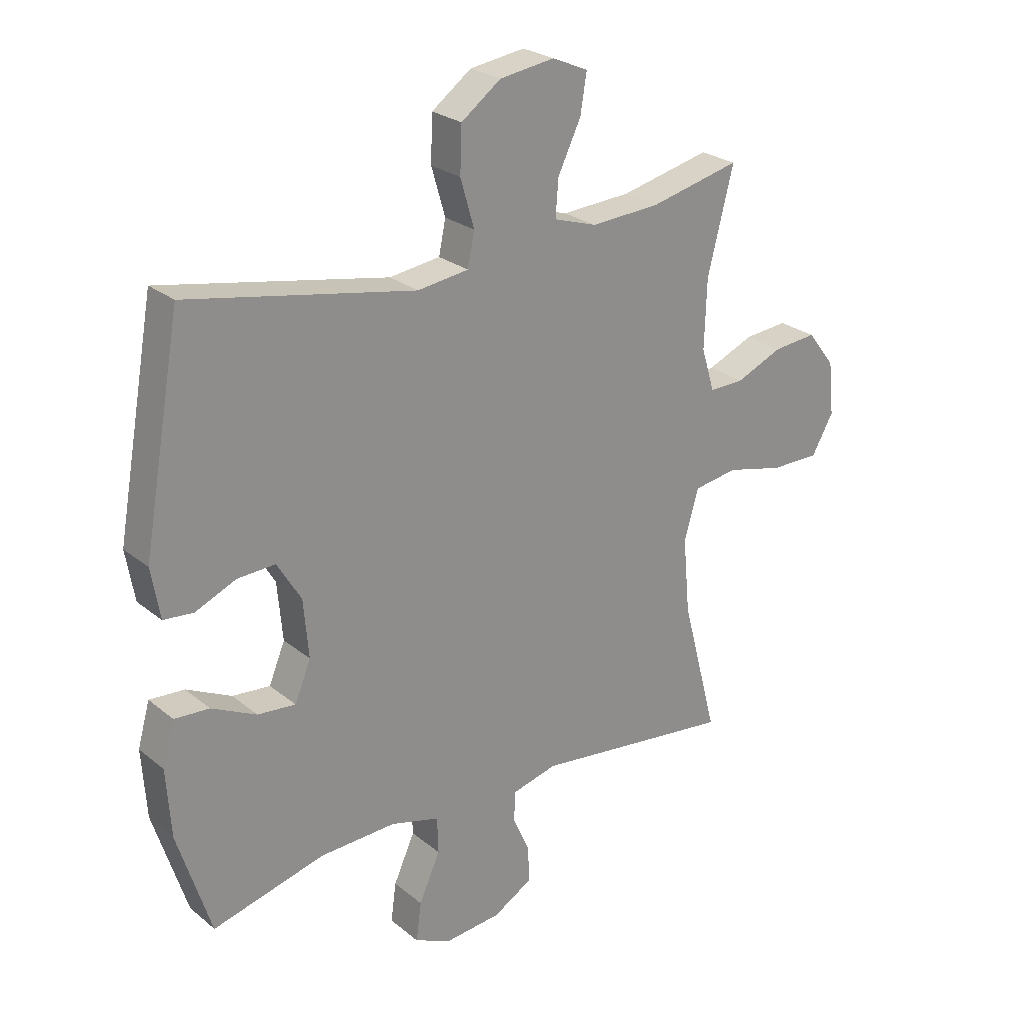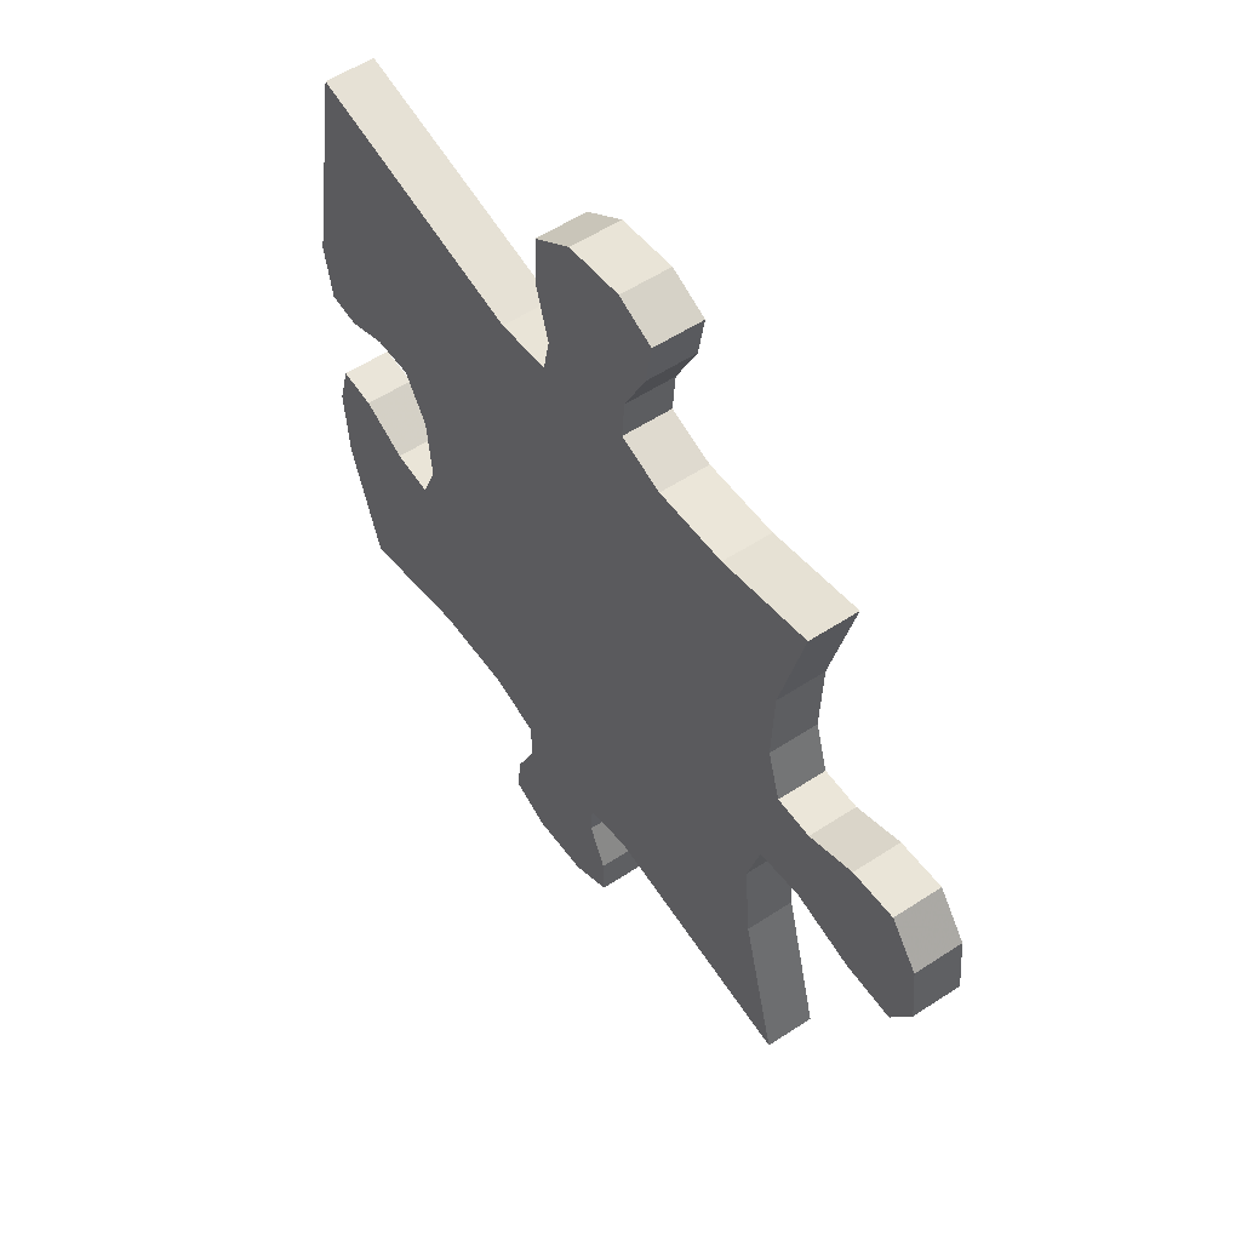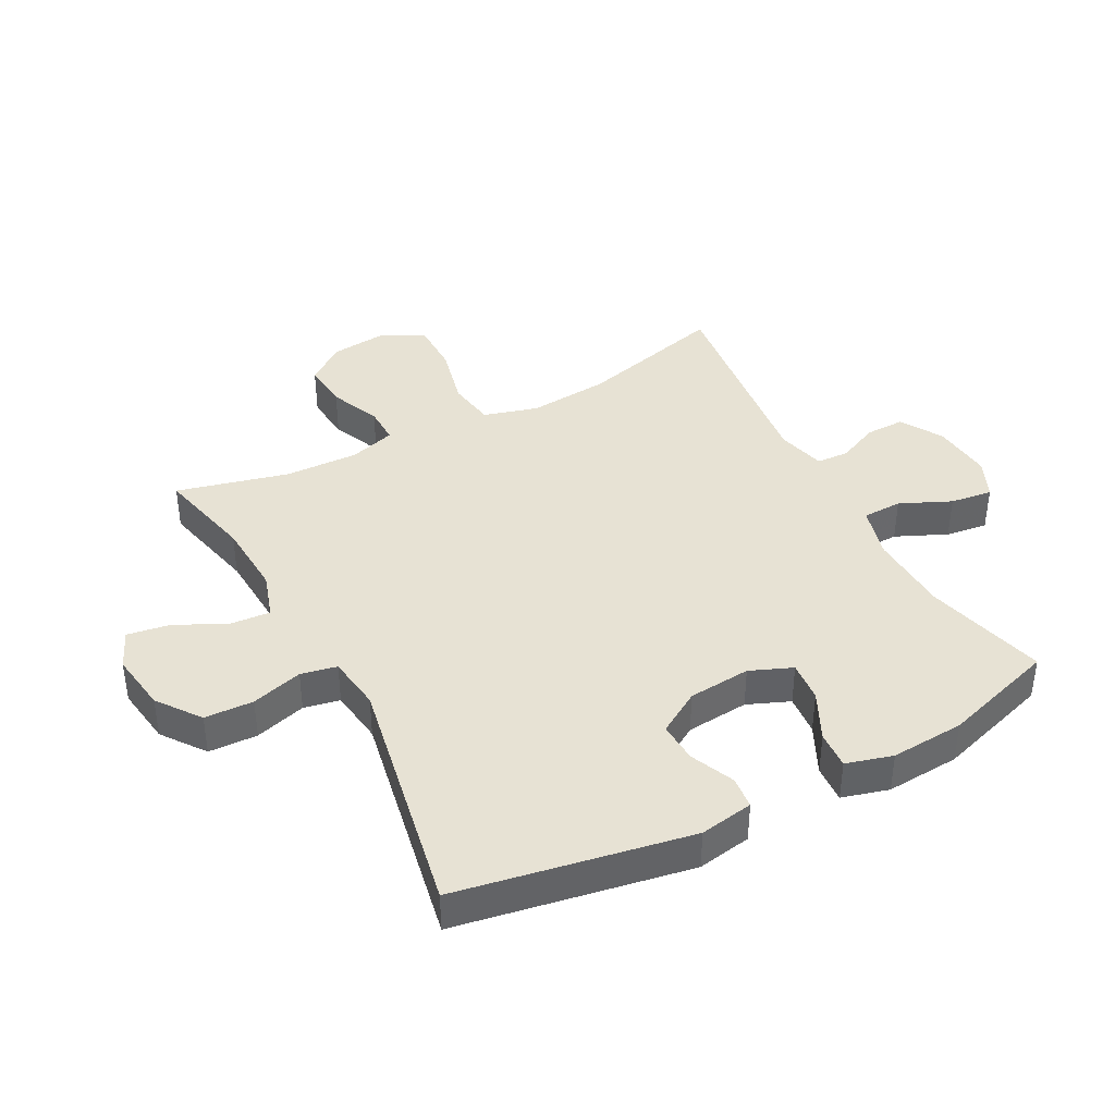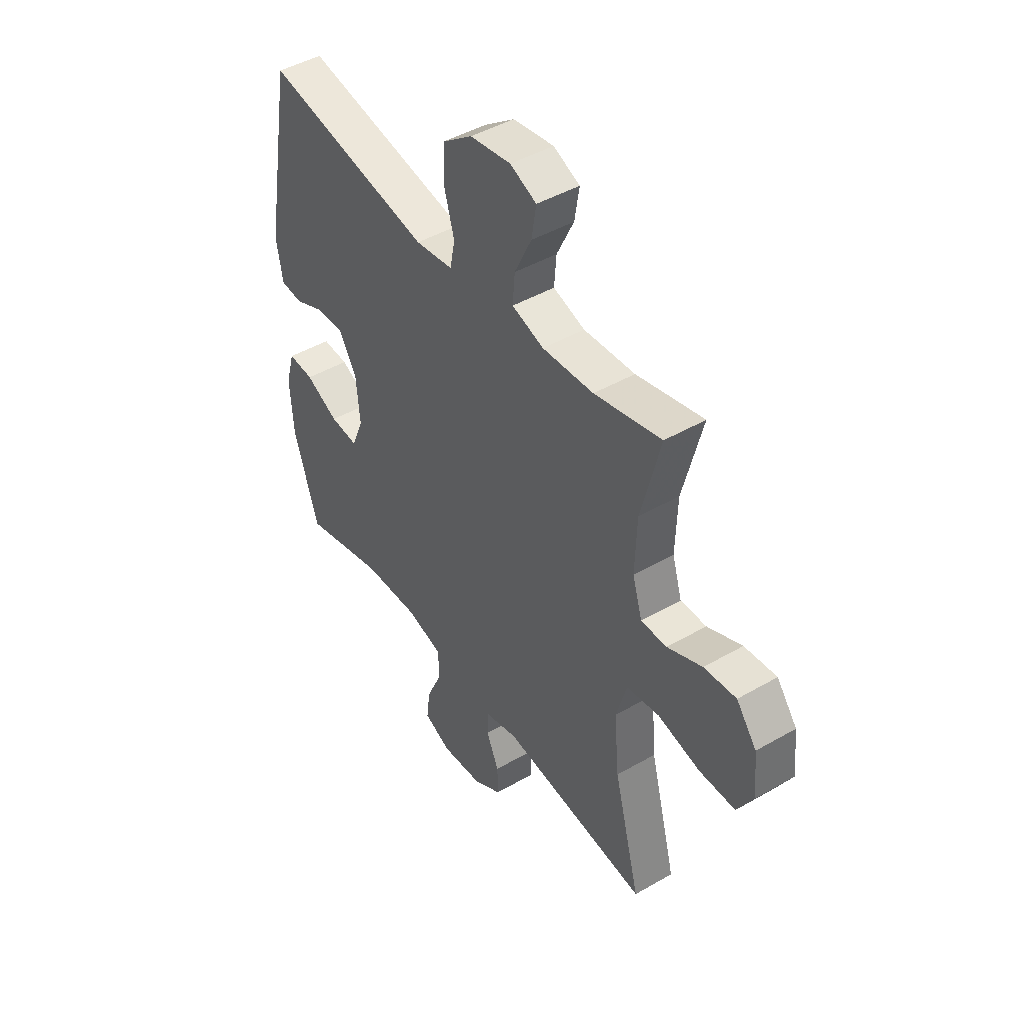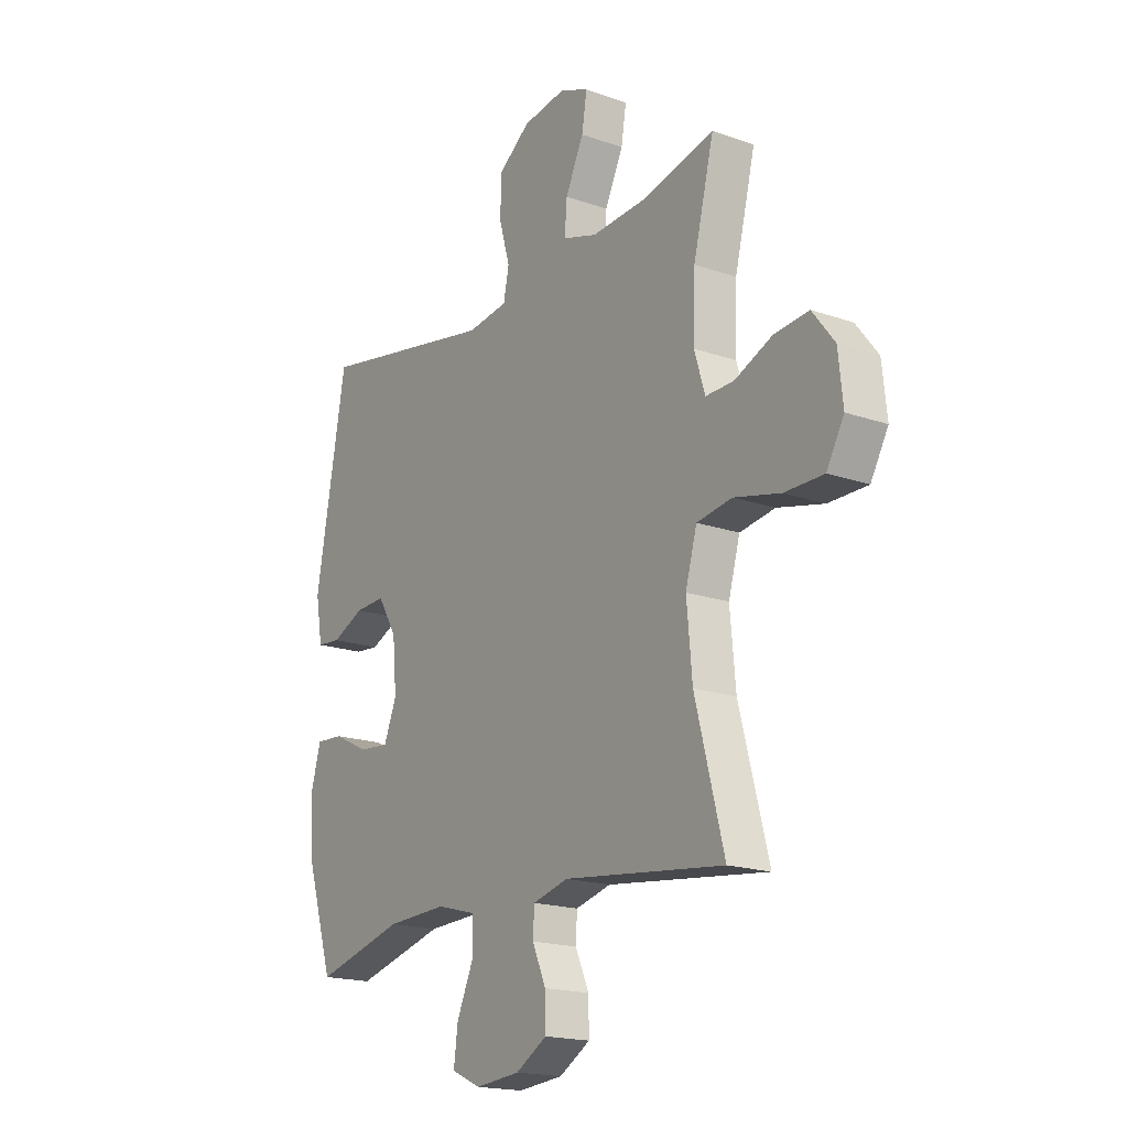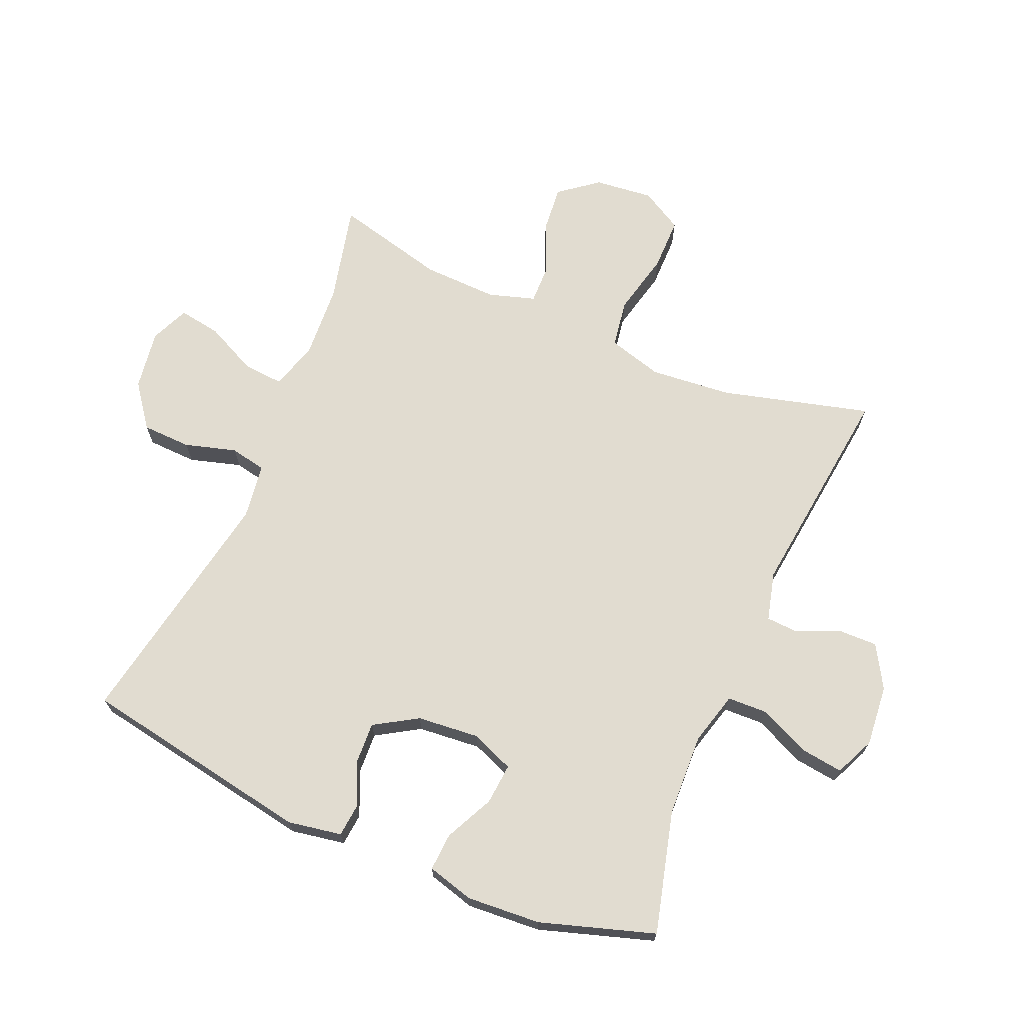
<metadata>
{"format":"obj","ext":"obj","renderer":"f3d","projection":"perspective","resolution":1024,"background":"white","views":[{"elev":25.2,"azim":142.1,"up":"+Z"},{"elev":56.3,"azim":-124.4,"up":"+Z"},{"elev":40.0,"azim":62.1,"up":"+Y"},{"elev":45.2,"azim":-123.8,"up":"+Z"},{"elev":-18.2,"azim":-124.0,"up":"+Z"},{"elev":69.4,"azim":113.0,"up":"+Y"}]}
</metadata>
<code>
v -0.5 0.07 -0.5
v -0.437 0.07 -0.261
v -0.425 0.07 -0.13
v -0.45 0.07 -0.042
v -0.527 0.07 -0.03
v -0.628 0.07 -0.054
v -0.713 0.07 -0.054
v -0.751 0.07 0.013
v -0.741 0.07 0.107
v -0.693 0.07 0.169
v -0.617 0.07 0.162
v -0.535 0.07 0.127
v -0.474 0.07 0.126
v -0.451 0.07 0.201
v -0.455 0.07 0.321
v -0.5 0.07 0.5
v -0.342 0.07 0.463
v -0.221 0.07 0.456
v -0.146 0.07 0.48
v -0.151 0.07 0.544
v -0.191 0.07 0.627
v -0.202 0.07 0.695
v -0.14 0.07 0.722
v -0.044 0.07 0.708
v 0.025 0.07 0.657
v 0.028 0.07 0.578
v 0.004 0.07 0.495
v 0.016 0.07 0.437
v 0.105 0.07 0.425
v 0.5 0.07 0.5
v 0.567 0.07 0.126
v 0.552 0.07 0.039
v 0.5 0.07 0.034
v 0.429 0.07 0.065
v 0.363 0.07 0.068
v 0.321 0.07 -0.001
v 0.312 0.07 -0.102
v 0.34 0.07 -0.17
v 0.406 0.07 -0.164
v 0.484 0.07 -0.126
v 0.545 0.07 -0.122
v 0.566 0.07 -0.197
v 0.558 0.07 -0.316
v 0.5 0.07 -0.5
v 0.304 0.07 -0.449
v 0.171 0.07 -0.444
v 0.086 0.07 -0.467
v 0.084 0.07 -0.531
v 0.121 0.07 -0.613
v 0.13 0.07 -0.681
v 0.066 0.07 -0.71
v -0.032 0.07 -0.701
v -0.1 0.07 -0.661
v -0.099 0.07 -0.597
v -0.069 0.07 -0.53
v -0.072 0.07 -0.478
v -0.15 0.07 -0.458
v -0.5 0 -0.5
v -0.437 0 -0.261
v -0.425 0 -0.13
v -0.45 0 -0.042
v -0.527 0 -0.03
v -0.628 0 -0.054
v -0.713 0 -0.054
v -0.751 0 0.013
v -0.741 0 0.107
v -0.693 0 0.169
v -0.617 0 0.162
v -0.535 0 0.127
v -0.474 0 0.126
v -0.451 0 0.201
v -0.455 0 0.321
v -0.5 0 0.5
v -0.342 0 0.463
v -0.221 0 0.456
v -0.146 0 0.48
v -0.151 0 0.544
v -0.191 0 0.627
v -0.202 0 0.695
v -0.14 0 0.722
v -0.044 0 0.708
v 0.025 0 0.657
v 0.028 0 0.578
v 0.004 0 0.495
v 0.016 0 0.437
v 0.105 0 0.425
v 0.5 0 0.5
v 0.567 0 0.126
v 0.552 0 0.039
v 0.5 0 0.034
v 0.429 0 0.065
v 0.363 0 0.068
v 0.321 0 -0.001
v 0.312 0 -0.102
v 0.34 0 -0.17
v 0.406 0 -0.164
v 0.484 0 -0.126
v 0.545 0 -0.122
v 0.566 0 -0.197
v 0.558 0 -0.316
v 0.5 0 -0.5
v 0.304 0 -0.449
v 0.171 0 -0.444
v 0.086 0 -0.467
v 0.084 0 -0.531
v 0.121 0 -0.613
v 0.13 0 -0.681
v 0.066 0 -0.71
v -0.032 0 -0.701
v -0.1 0 -0.661
v -0.099 0 -0.597
v -0.069 0 -0.53
v -0.072 0 -0.478
v -0.15 0 -0.458
f 52 53 54 55
f 52 55 56
f 51 52 56
f 48 49 50 51
f 47 48 51 56
f 46 47 56 57
f 42 43 44 45
f 42 45 46
f 39 40 41 42
f 38 39 42 46
f 37 38 46 57
f 31 32 33 34
f 29 30 31 34
f 28 29 34 35
f 24 25 26 27
f 24 27 28
f 23 24 28
f 20 21 22 23
f 19 20 23 28
f 18 19 28 35
f 15 16 17
f 14 15 17 18
f 13 14 18 35
f 9 10 11 12
f 5 6 7 8
f 4 5 8 9
f 37 57 1 2
f 36 37 2 3
f 35 36 3 4
f 12 13 35
f 4 9 12 35
f 112 111 110 109
f 113 112 109
f 113 109 108
f 108 107 106 105
f 113 108 105 104
f 114 113 104 103
f 102 101 100 99
f 103 102 99
f 99 98 97 96
f 103 99 96 95
f 114 103 95 94
f 91 90 89 88
f 91 88 87 86
f 92 91 86 85
f 84 83 82 81
f 85 84 81
f 85 81 80
f 80 79 78 77
f 85 80 77 76
f 92 85 76 75
f 74 73 72
f 75 74 72 71
f 92 75 71 70
f 69 68 67 66
f 65 64 63 62
f 66 65 62 61
f 59 58 114 94
f 60 59 94 93
f 61 60 93 92
f 92 70 69
f 92 69 66 61
f 1 58 59 2
f 2 59 60 3
f 3 60 61 4
f 4 61 62 5
f 5 62 63 6
f 6 63 64 7
f 7 64 65 8
f 8 65 66 9
f 9 66 67 10
f 10 67 68 11
f 11 68 69 12
f 12 69 70 13
f 13 70 71 14
f 14 71 72 15
f 15 72 73 16
f 16 73 74 17
f 17 74 75 18
f 18 75 76 19
f 19 76 77 20
f 20 77 78 21
f 21 78 79 22
f 22 79 80 23
f 23 80 81 24
f 24 81 82 25
f 25 82 83 26
f 26 83 84 27
f 27 84 85 28
f 28 85 86 29
f 29 86 87 30
f 30 87 88 31
f 31 88 89 32
f 32 89 90 33
f 33 90 91 34
f 34 91 92 35
f 35 92 93 36
f 36 93 94 37
f 37 94 95 38
f 38 95 96 39
f 39 96 97 40
f 40 97 98 41
f 41 98 99 42
f 42 99 100 43
f 43 100 101 44
f 44 101 102 45
f 45 102 103 46
f 46 103 104 47
f 47 104 105 48
f 48 105 106 49
f 49 106 107 50
f 50 107 108 51
f 51 108 109 52
f 52 109 110 53
f 53 110 111 54
f 54 111 112 55
f 55 112 113 56
f 56 113 114 57
f 57 114 58 1

</code>
